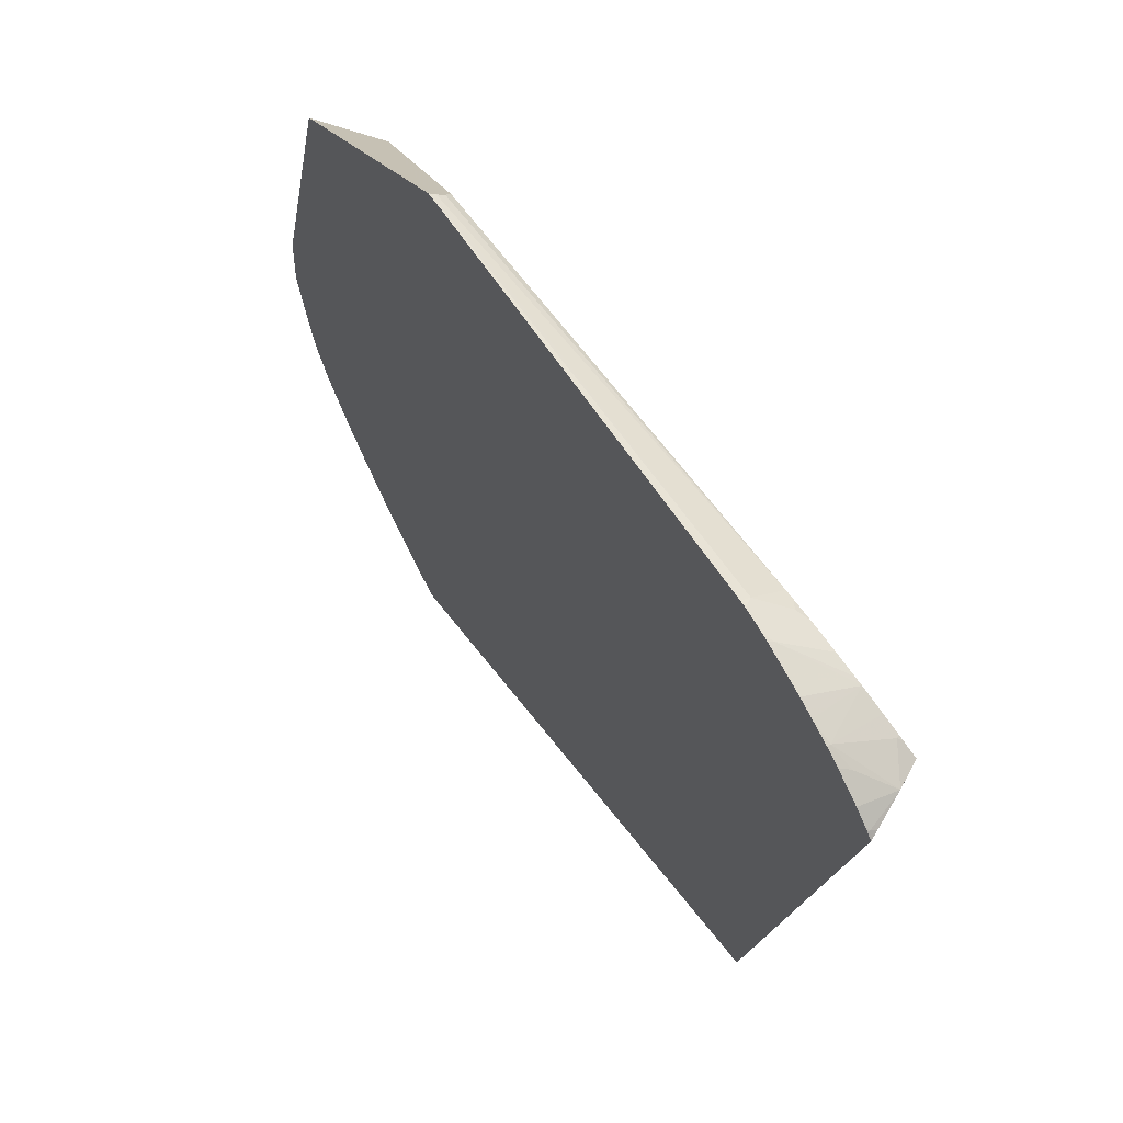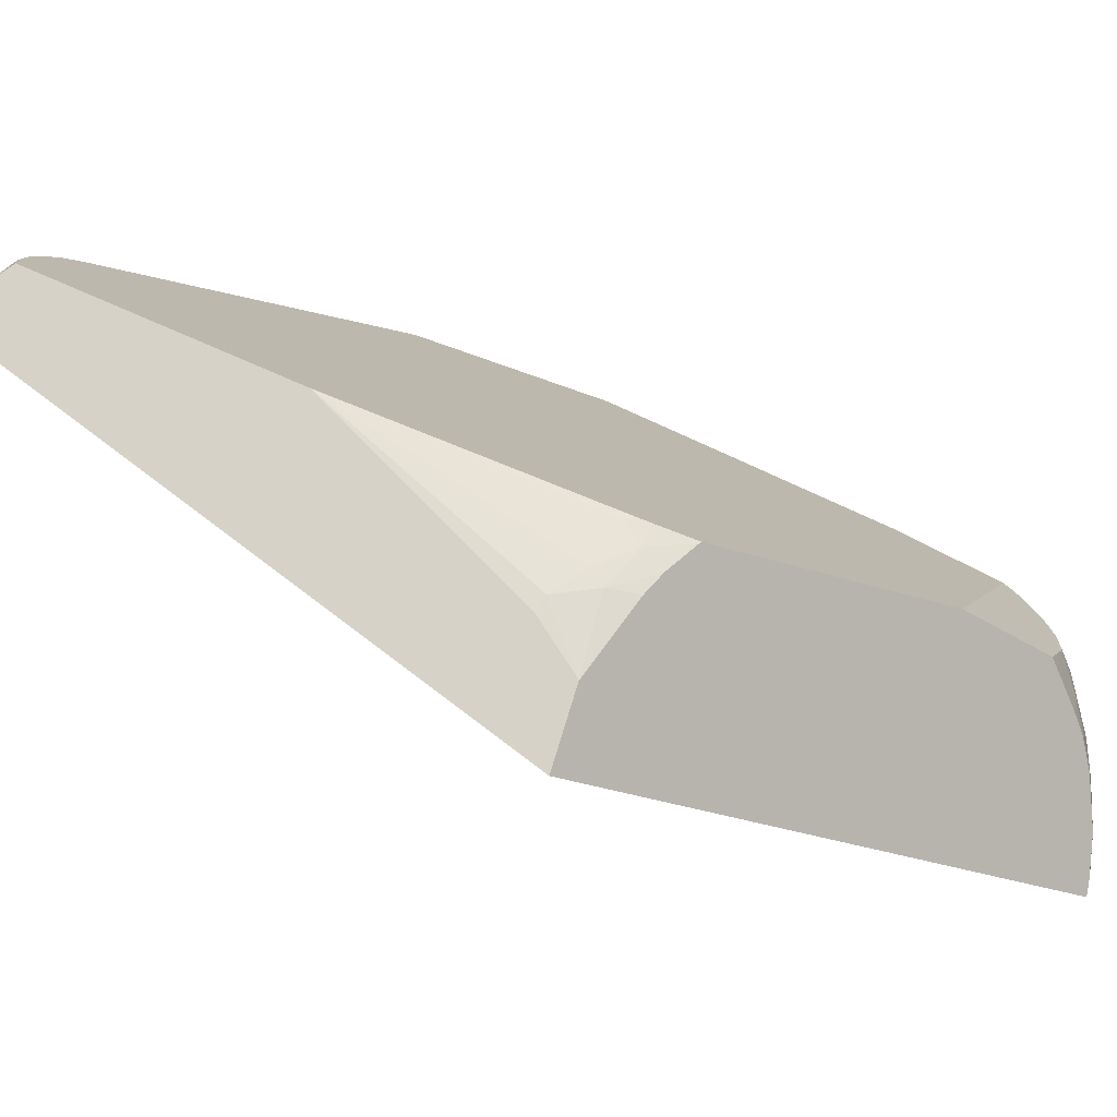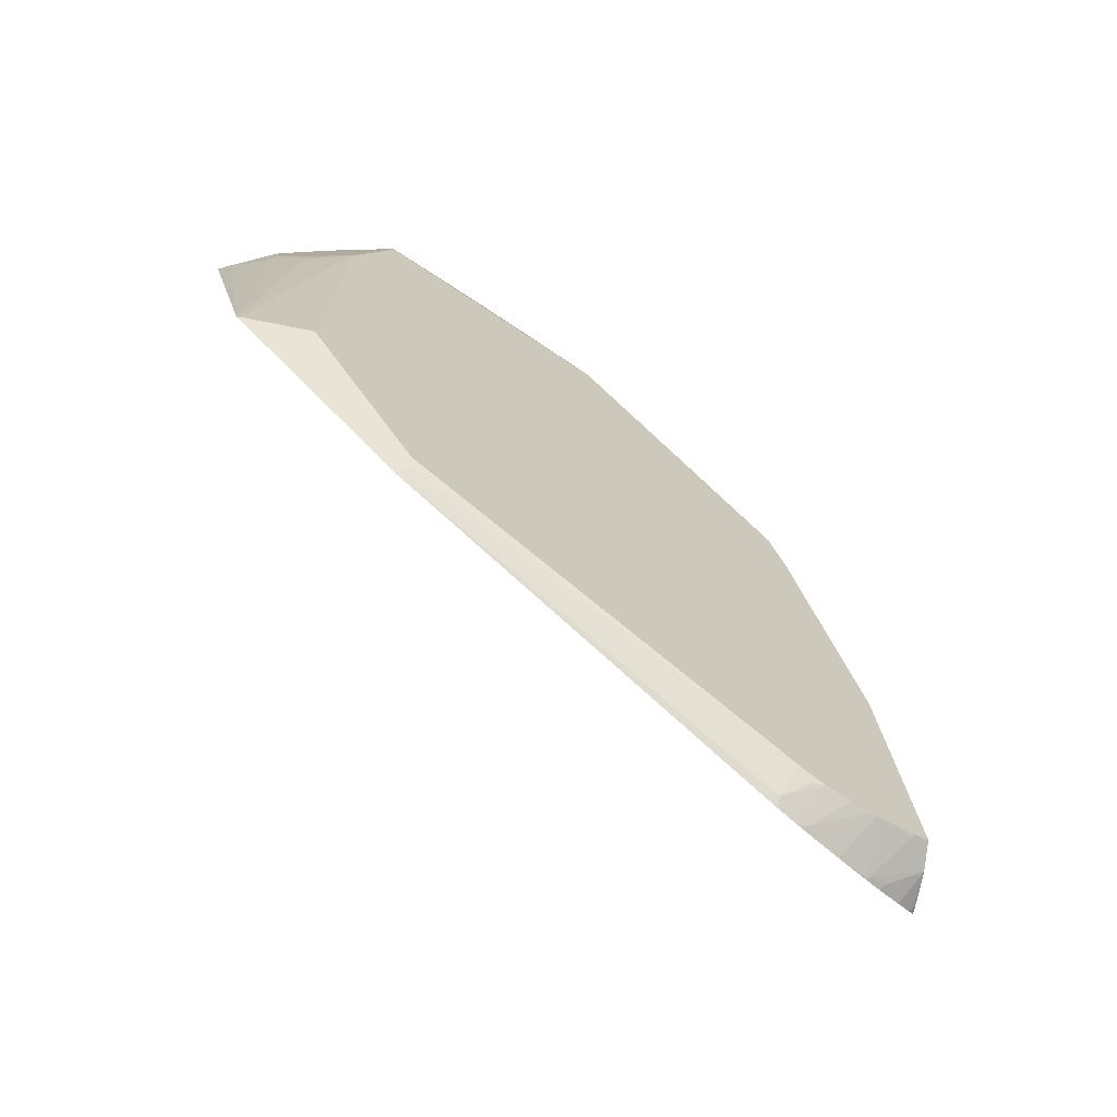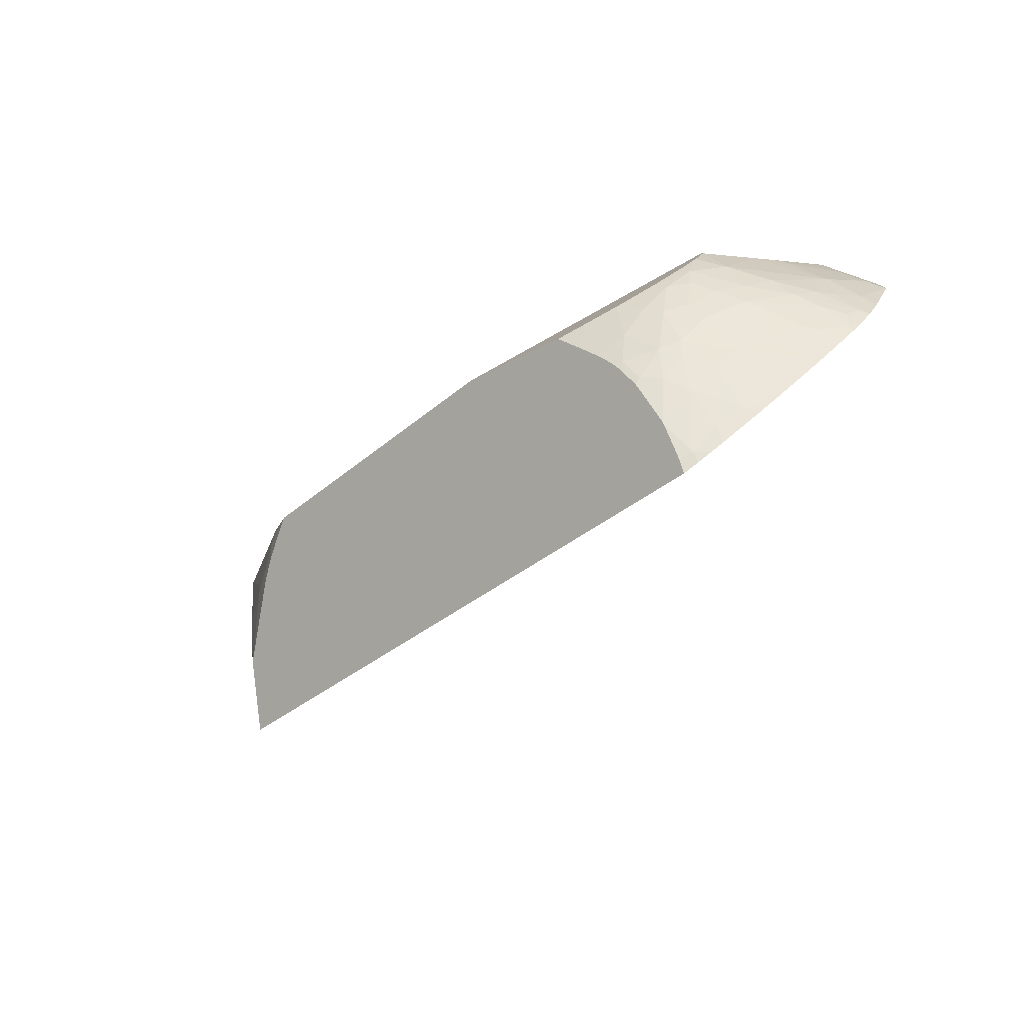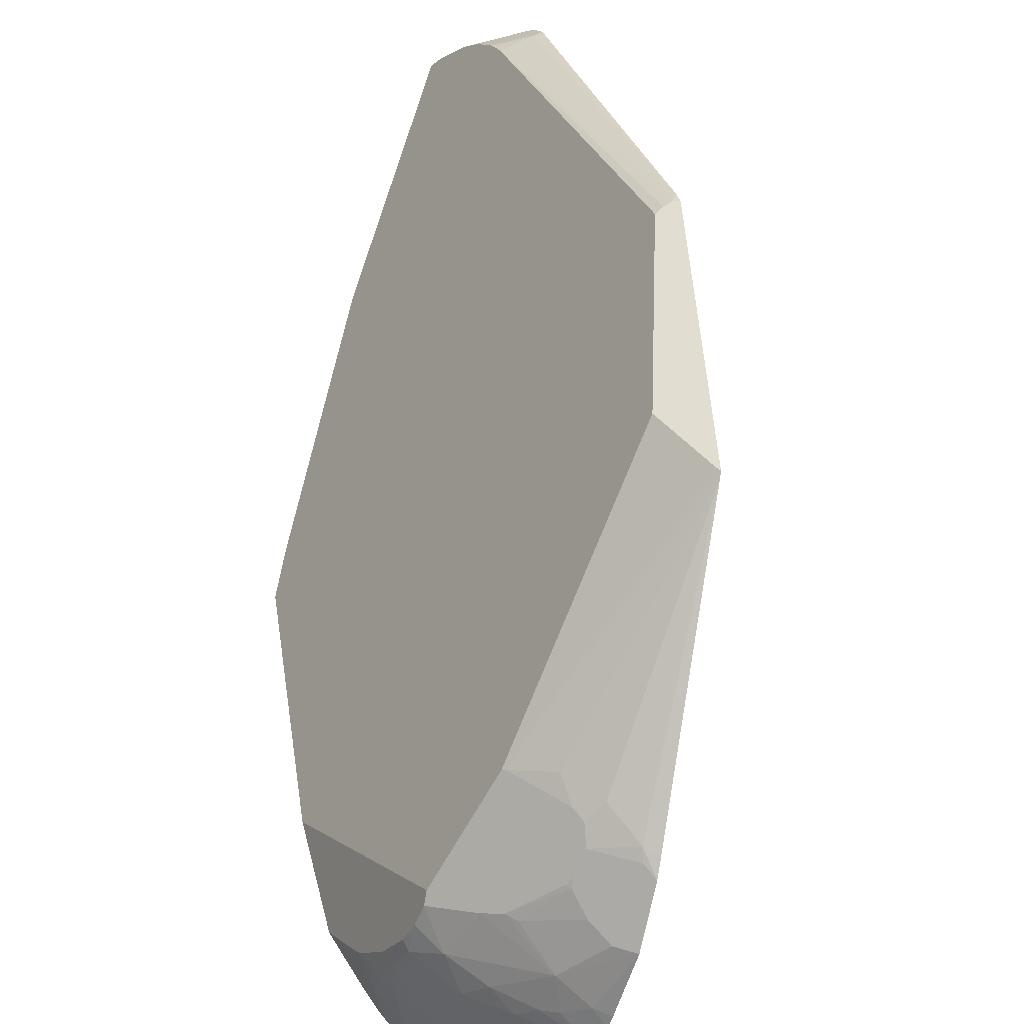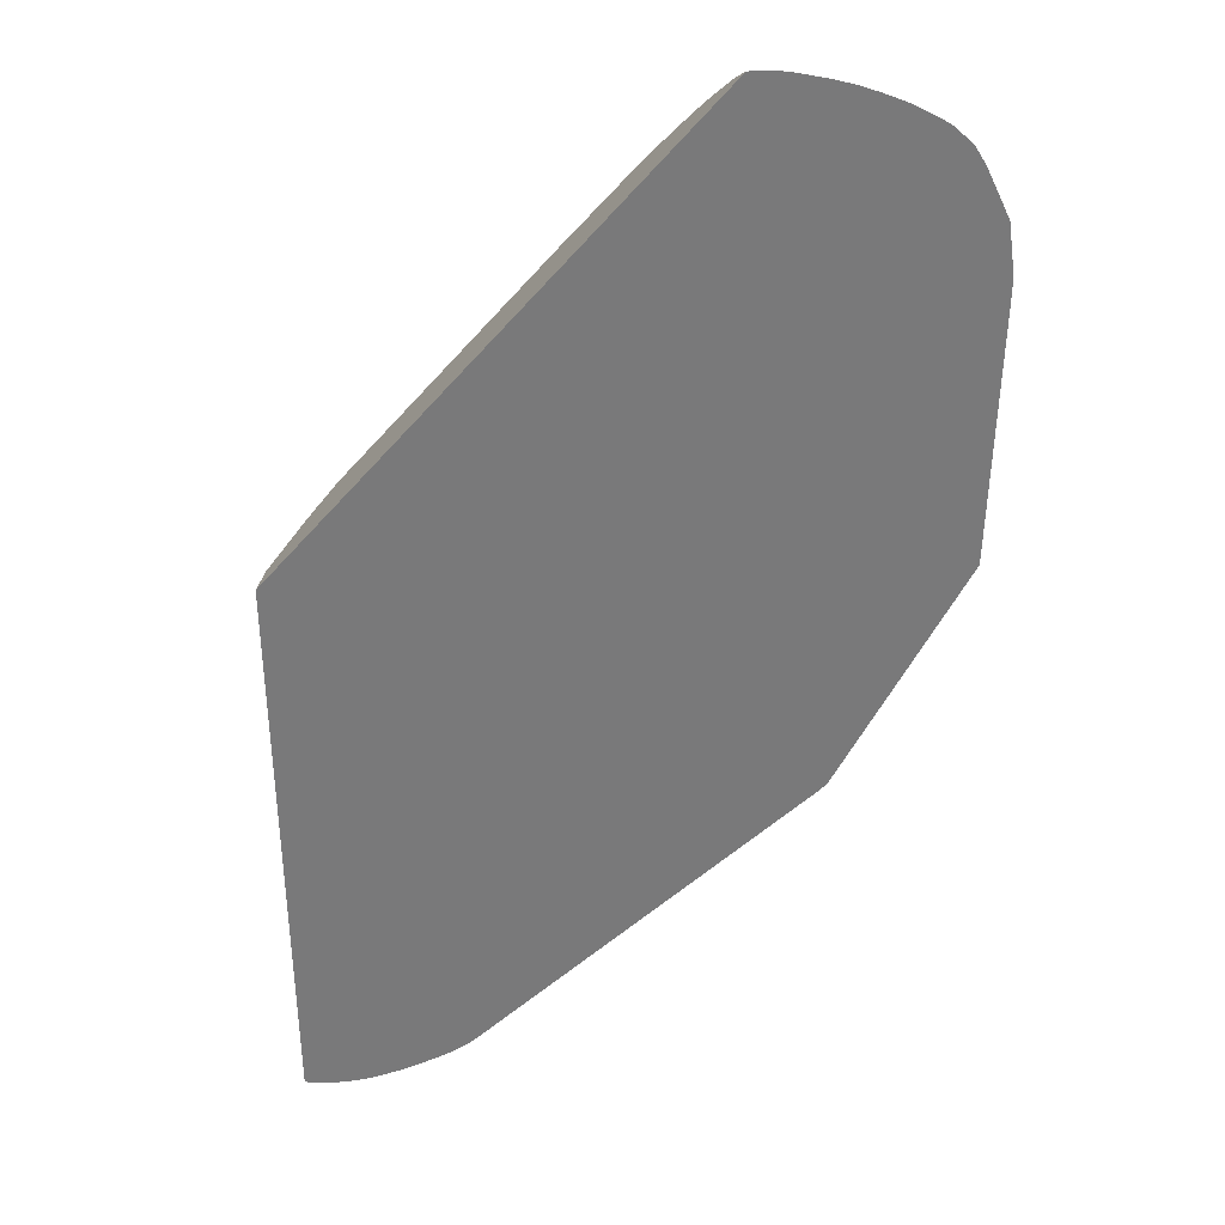
<metadata>
{"format":"obj","ext":"obj","renderer":"f3d","projection":"perspective","resolution":1024,"background":"white","views":[{"elev":18.3,"azim":13.1,"up":"+Z"},{"elev":-42.1,"azim":92.8,"up":"+Z"},{"elev":-38.9,"azim":13.5,"up":"+Y"},{"elev":55.1,"azim":-160.3,"up":"+Y"},{"elev":58.8,"azim":-148.0,"up":"+Z"},{"elev":-4.4,"azim":-151.6,"up":"+Y"}]}
</metadata>
<code>
v 0.7841 -0.2702 -0.01057
v 0.8843 -0.4691 0.1807
v 0.7158 -0.2612 -0.1391
v 0.9439 -0.7406 0.2967
v 0.7831 -0.1646 0.09444
v 0.7884 -0.1793 0.09793
v 0.7914 -0.1911 0.09229
v 0.7819 -0.1746 0.06709
v 0.7664 -0.1228 0.08306
v 0.7689 -0.1281 0.08672
v 0.7655 -0.1202 0.08541
v 0.2488 0.2631 0.04932
v 0.7699 -0.1553 0.0461
v 0.7806 -0.2097 0.02054
v 0.7688 -0.1745 0.02113
v 0.7552 -0.2334 -0.0655
v 0.7776 -0.2345 -0.006862
v 0.7899 -0.2598 0.006144
v 0.7885 -0.2219 0.0384
v 0.7576 -0.2357 -0.06089
v 0.757 -0.213 -0.03841
v 0.9153 -0.7982 0.2439
v 0.9102 -0.8006 0.258
v 0.9031 -0.8019 0.2746
v 0.9141 -0.7984 0.2533
v 0.9124 -0.8 0.2526
v 0.9195 -0.793 0.2517
v 0.9346 -0.769 0.2796
v 0.9277 -0.747 0.3161
v 0.8793 -0.7956 0.3252
v 0.8973 -0.7925 0.3032
v 0.8866 -0.8007 0.307
v 0.8771 -0.7988 0.3237
v 0.8631 -0.7939 0.3454
v 0.8522 -0.7898 0.3619
v 0.8967 -0.7423 0.3583
v 0.9151 -0.7431 0.3353
v 0.9291 -0.7432 0.3175
v 0.9329 -0.7428 0.3123
v 0.8338 -0.716 0.42
v 0.8502 -0.7261 0.4062
v 0.8737 -0.7362 0.3834
v 0.8167 -0.7718 0.4086
v 0.8268 -0.7711 0.4013
v 0.822 -0.7749 0.4022
v 0.228 0.2694 0.0829
v 0.2196 0.2707 0.09848
v 0.1946 0.2718 0.1484
v 0.8011 -0.7614 0.4254
v 0.8032 -0.7485 0.43
v 0.8371 -0.7273 0.4149
v 0.8264 -0.7109 0.4259
v 0.315 0.1014 0.5043
v 0.3437 -0.2161 0.6924
v 0.4638 -0.4253 0.687
v 0.4614 -0.4368 0.6885
v 0.4556 -0.4462 0.6903
v 0.4595 -0.4589 0.6852
v 0.7963 -0.7574 0.4295
v 0.1507 0.2647 0.2496
v 0.1351 0.2571 0.2931
v 0.1287 0.2533 0.3121
v 0.1201 0.241 0.348
v 0.4599 -0.4602 0.6845
v 0.4578 -0.4583 0.686
v 0.4486 -0.4494 0.6919
v 0.2598 -0.1881 0.706
v 0.2527 -0.1865 0.7072
v 0.3109 0.09979 0.5066
v 0.2603 0.08366 0.5295
v 0.2344 0.1045 0.5196
v 0.2498 -0.1799 0.7035
v 0.2166 0.1109 0.518
v 0.3296 0.2197 0.3951
v 0.3339 0.208 0.4047
v 0.3344 0.2366 0.3649
v 0.3324 0.2338 0.3718
v 0.2933 0.2417 0.3658
v 0.2733 0.2063 0.4198
v 0.181 0.218 0.4074
v 0.2386 0.2452 0.3602
v 0.185 0.2413 0.3641
v 0.2067 0.2512 0.3433
v 0.1314 0.2414 0.3543
v 0.1734 0.2515 0.3358
v 0.2533 0.2649 0.3028
v 0.2638 0.2565 0.3318
v 0.33 0.2492 0.3387
v 0.2894 0.2616 0.3088
v 0.2886 0.2719 0.2607
v 0.3145 0.2671 0.2741
v 0.324 0.257 0.3151
v 0.3466 0.2571 0.2998
v 0.3369 0.267 0.256
v 0.3608 0.2613 0.2561
v 0.39 0.2511 0.2617
v 0.3605 0.2515 0.3055
v 0.3407 0.2439 0.3456
v 0.3933 0.2503 0.2579
v 0.3694 0.2618 0.2109
v 0.3241 0.2738 0.1968
v 0.3585 0.2661 0.172
v 0.3732 0.2609 0.1699
v 0.3649 0.2637 0.1652
v 0.3891 0.255 0.1783
v 0.414 0.2447 0.1903
v 0.3342 0.2702 0.1429
v 0.3552 0.2659 0.1583
v 0.3324 0.2714 0.1523
v 0.3067 0.2753 0.1574
v 0.2945 0.2762 0.1891
v 0.2741 0.2769 0.1497
v 0.2897 0.2723 0.1012
v 0.2585 0.2666 0.06326
v 0.2872 0.272 0.09837
v 0.2473 0.2694 0.07553
v 0.238 0.267 0.0658
v 0.2332 0.273 0.1152
v 0.2484 0.2761 0.1512
v 0.2087 0.2734 0.1499
v 0.1803 0.271 0.1792
v 0.1654 0.2685 0.2136
v 0.1776 0.2708 0.1851
v 0.181 0.2712 0.1822
v 0.2413 0.2767 0.2207
v 0.1549 0.2659 0.2392
v 0.1534 0.2651 0.2505
v 0.1483 0.2637 0.2561
v 0.1718 0.2615 0.2917
v 0.1331 0.2529 0.3174
v 0.2172 0.271 0.2547
v 0.3046 0.2753 0.2146
v 0.2577 0.2775 0.1897
v 0.1419 0.2482 0.338
v 0.1185 0.237 0.3573
v 0.137 0.222 0.3919
v 0.1641 0.2357 0.3727
v 0.116 0.1744 0.4551
v 0.1163 0.2181 0.3897
v 0.117 0.2263 0.3762
v 0.1305 0.1209 0.5044
v 0.1423 0.1801 0.4527
v 0.1738 0.173 0.4624
v 0.1492 0.1154 0.5113
v 0.2001 0.1594 0.4772
v 0.2035 0.1284 0.5052
v 0.157 0.1046 0.5204
v 0.1372 0.1037 0.5161
v 0.1438 0.08702 0.5272
v 0.2062 0.08877 0.5336
v 0.2503 0.1985 0.432
v 0.2353 0.1982 0.4327
v 0.2074 0.1596 0.4764
v 0.2034 0.1518 0.4843
v 0.8404 -0.7841 0.3778
v 0.8904 -0.7409 0.3653
v 0.5464 0.1347 0.1849
v 0.446 0.231 0.2049
v 0.4446 0.2316 0.2061
v 0.4417 0.2329 0.2031
v 0.4206 0.2407 0.2298
f 2 3 1
f 2 4 3
f 2 5 4
f 6 5 2
f 6 7 5
f 6 2 7
f 8 7 2
f 8 5 7
f 9 5 8
f 9 10 5
f 9 11 10
f 9 12 11
f 9 13 12
f 9 8 13
f 14 13 8
f 14 15 13
f 14 16 15
f 14 17 16
f 14 18 17
f 14 19 18
f 14 8 19
f 8 2 19
f 19 2 18
f 2 1 18
f 20 18 1
f 17 18 20
f 17 20 16
f 20 3 16
f 20 1 3
f 16 3 21
f 15 16 21
f 15 21 3
f 13 15 3
f 13 3 12
f 22 12 3
f 23 12 22
f 23 24 12
f 23 25 24
f 23 26 25
f 23 22 26
f 26 22 25
f 27 25 22
f 27 28 25
f 27 3 28
f 27 22 3
f 28 3 4
f 29 28 4
f 30 28 29
f 31 28 30
f 31 24 28
f 31 32 24
f 33 32 31
f 33 12 32
f 34 12 33
f 34 35 12
f 34 36 35
f 34 30 36
f 34 33 30
f 33 31 30
f 37 36 30
f 37 38 36
f 37 29 38
f 37 30 29
f 39 38 29
f 39 4 38
f 39 29 4
f 38 4 36
f 36 4 40
f 41 36 40
f 41 42 36
f 43 42 41
f 43 44 42
f 43 45 44
f 43 46 45
f 43 47 46
f 43 48 47
f 43 49 48
f 43 41 49
f 41 50 49
f 51 50 41
f 51 52 50
f 51 40 52
f 51 41 40
f 52 40 53
f 52 53 54
f 52 54 55
f 52 55 56
f 52 56 57
f 50 52 57
f 50 57 58
f 59 50 58
f 59 49 50
f 59 60 49
f 59 61 60
f 59 62 61
f 59 63 62
f 59 64 63
f 59 58 64
f 65 64 58
f 65 66 64
f 65 58 66
f 58 57 66
f 57 55 66
f 56 55 57
f 54 66 55
f 67 66 54
f 67 68 66
f 69 68 67
f 69 70 68
f 71 70 69
f 71 72 70
f 71 73 72
f 71 74 73
f 71 69 74
f 69 53 74
f 69 67 53
f 67 54 53
f 75 74 53
f 76 74 75
f 77 74 76
f 78 74 77
f 78 79 74
f 78 80 79
f 81 80 78
f 81 82 80
f 83 82 81
f 83 84 82
f 83 85 84
f 83 86 85
f 83 87 86
f 83 81 87
f 87 81 78
f 87 78 88
f 87 88 89
f 87 89 86
f 89 90 86
f 89 91 90
f 89 92 91
f 89 88 92
f 93 92 88
f 93 91 92
f 93 94 91
f 93 95 94
f 93 96 95
f 93 97 96
f 93 88 97
f 98 97 88
f 98 76 97
f 98 88 76
f 88 77 76
f 78 77 88
f 97 76 99
f 96 97 99
f 96 99 95
f 100 95 99
f 100 101 95
f 100 102 101
f 103 102 100
f 103 104 102
f 103 105 104
f 103 100 105
f 105 100 106
f 105 106 104
f 104 106 107
f 108 104 107
f 108 102 104
f 108 107 102
f 109 102 107
f 109 101 102
f 110 101 109
f 110 111 101
f 110 112 111
f 110 113 112
f 110 109 113
f 109 107 113
f 113 107 106
f 113 106 11
f 113 11 12
f 114 113 12
f 115 113 114
f 115 116 113
f 115 114 116
f 114 12 116
f 117 116 12
f 46 116 117
f 46 47 116
f 118 116 47
f 118 112 116
f 118 119 112
f 118 120 119
f 118 47 120
f 48 120 47
f 48 121 120
f 48 49 121
f 122 121 49
f 123 121 122
f 123 124 121
f 123 125 124
f 123 122 125
f 126 125 122
f 126 127 125
f 126 60 127
f 126 122 60
f 122 49 60
f 128 127 60
f 128 129 127
f 128 61 129
f 128 60 61
f 129 61 130
f 129 130 86
f 129 86 131
f 129 131 127
f 131 125 127
f 131 86 125
f 86 90 125
f 132 125 90
f 132 133 125
f 111 133 132
f 111 112 133
f 119 133 112
f 119 120 133
f 120 125 133
f 124 125 120
f 124 120 121
f 111 132 101
f 132 94 101
f 132 90 94
f 91 94 90
f 94 95 101
f 85 86 130
f 134 85 130
f 134 84 85
f 134 130 84
f 84 130 63
f 84 63 135
f 84 135 136
f 137 84 136
f 137 82 84
f 137 80 82
f 137 136 80
f 136 138 80
f 139 138 136
f 139 66 138
f 140 66 139
f 140 135 66
f 140 136 135
f 140 139 136
f 64 66 135
f 63 64 135
f 141 138 66
f 142 138 141
f 142 80 138
f 142 143 80
f 144 143 142
f 144 145 143
f 144 146 145
f 144 147 146
f 144 141 147
f 144 142 141
f 148 147 141
f 148 149 147
f 148 72 149
f 148 68 72
f 148 141 68
f 141 66 68
f 72 68 70
f 149 72 147
f 72 150 147
f 72 73 150
f 146 150 73
f 146 147 150
f 146 73 74
f 79 146 74
f 79 151 146
f 79 80 151
f 152 151 80
f 152 145 151
f 152 143 145
f 152 80 143
f 151 145 153
f 154 151 153
f 154 146 151
f 154 145 146
f 154 153 145
f 63 130 62
f 61 62 130
f 116 112 113
f 46 117 12
f 46 12 35
f 155 46 35
f 155 45 46
f 155 44 45
f 155 36 44
f 155 35 36
f 156 44 36
f 156 42 44
f 156 36 42
f 106 157 11
f 158 157 106
f 158 75 157
f 158 76 75
f 158 159 76
f 160 159 158
f 161 159 160
f 161 99 159
f 100 99 161
f 100 161 106
f 161 160 106
f 160 158 106
f 99 76 159
f 75 53 157
f 11 157 53
f 40 11 53
f 40 4 11
f 4 5 11
f 10 11 5
f 32 12 24
f 25 28 24

</code>
